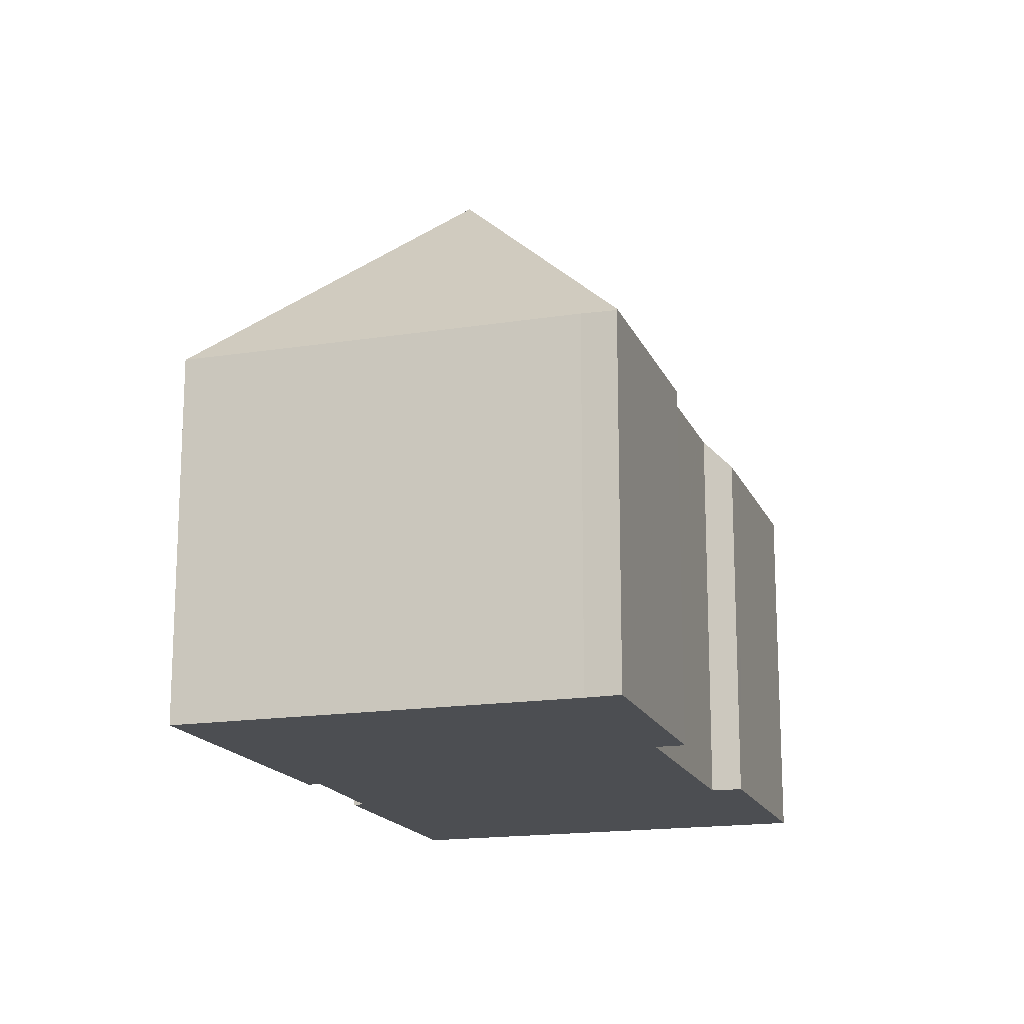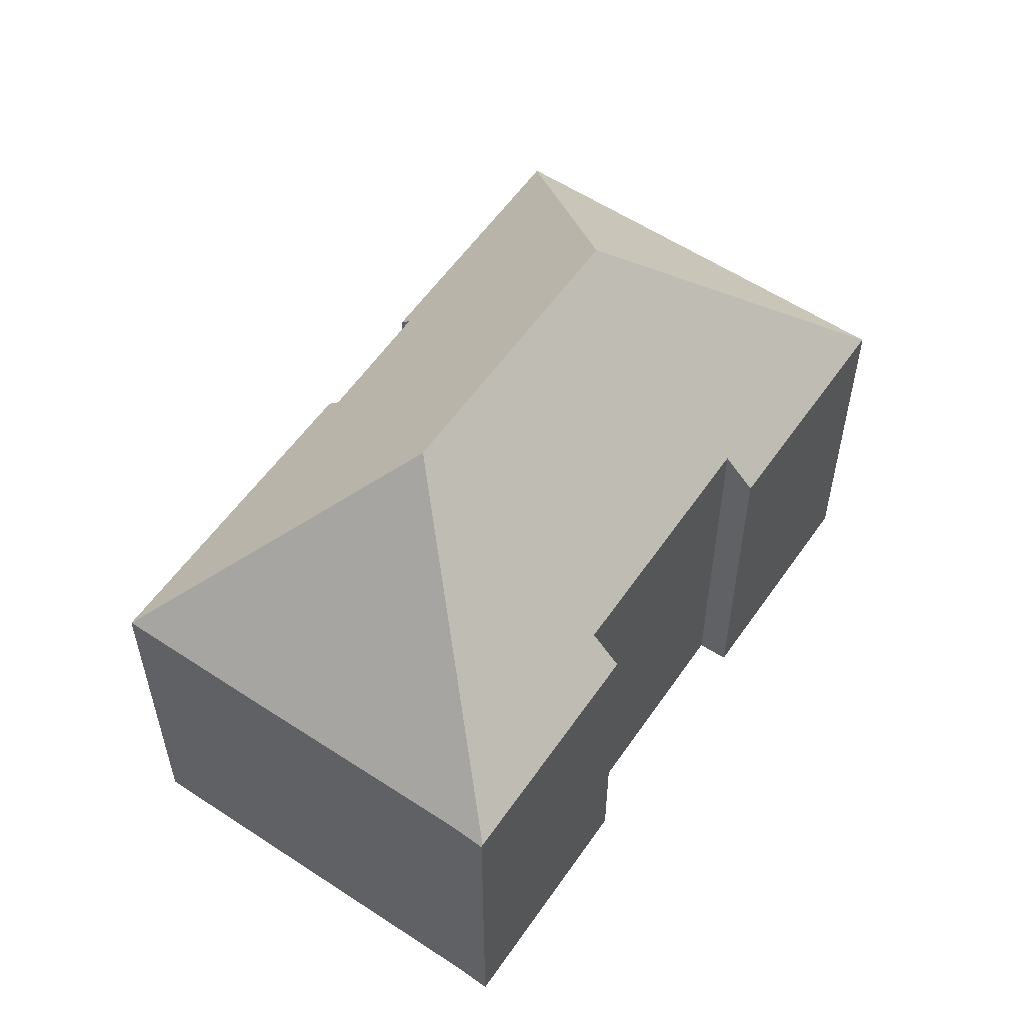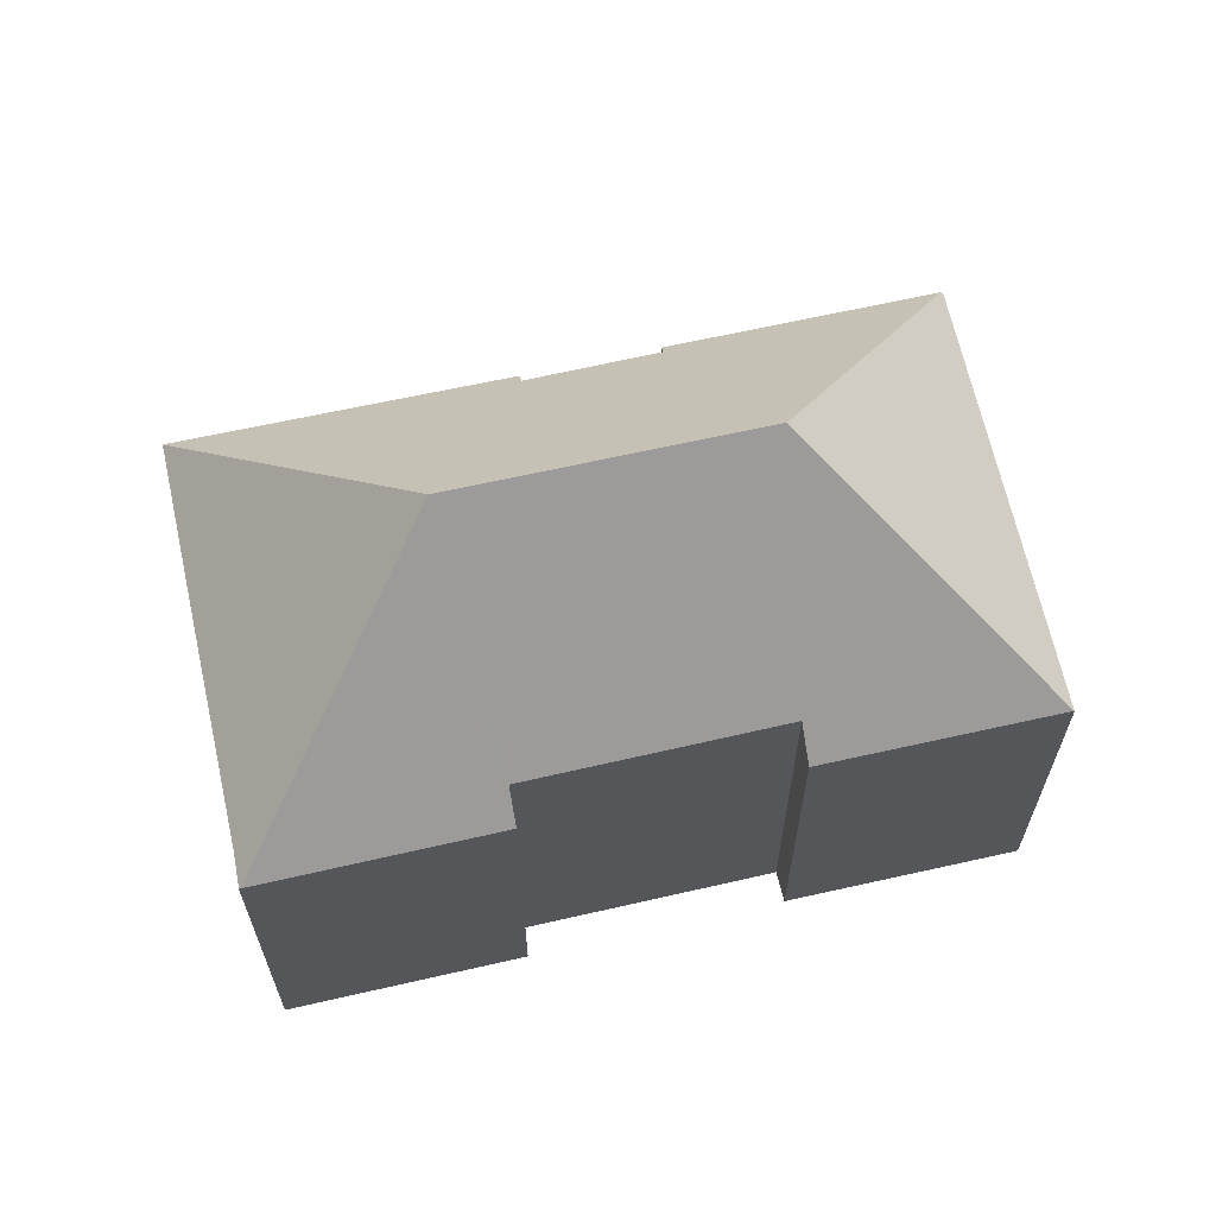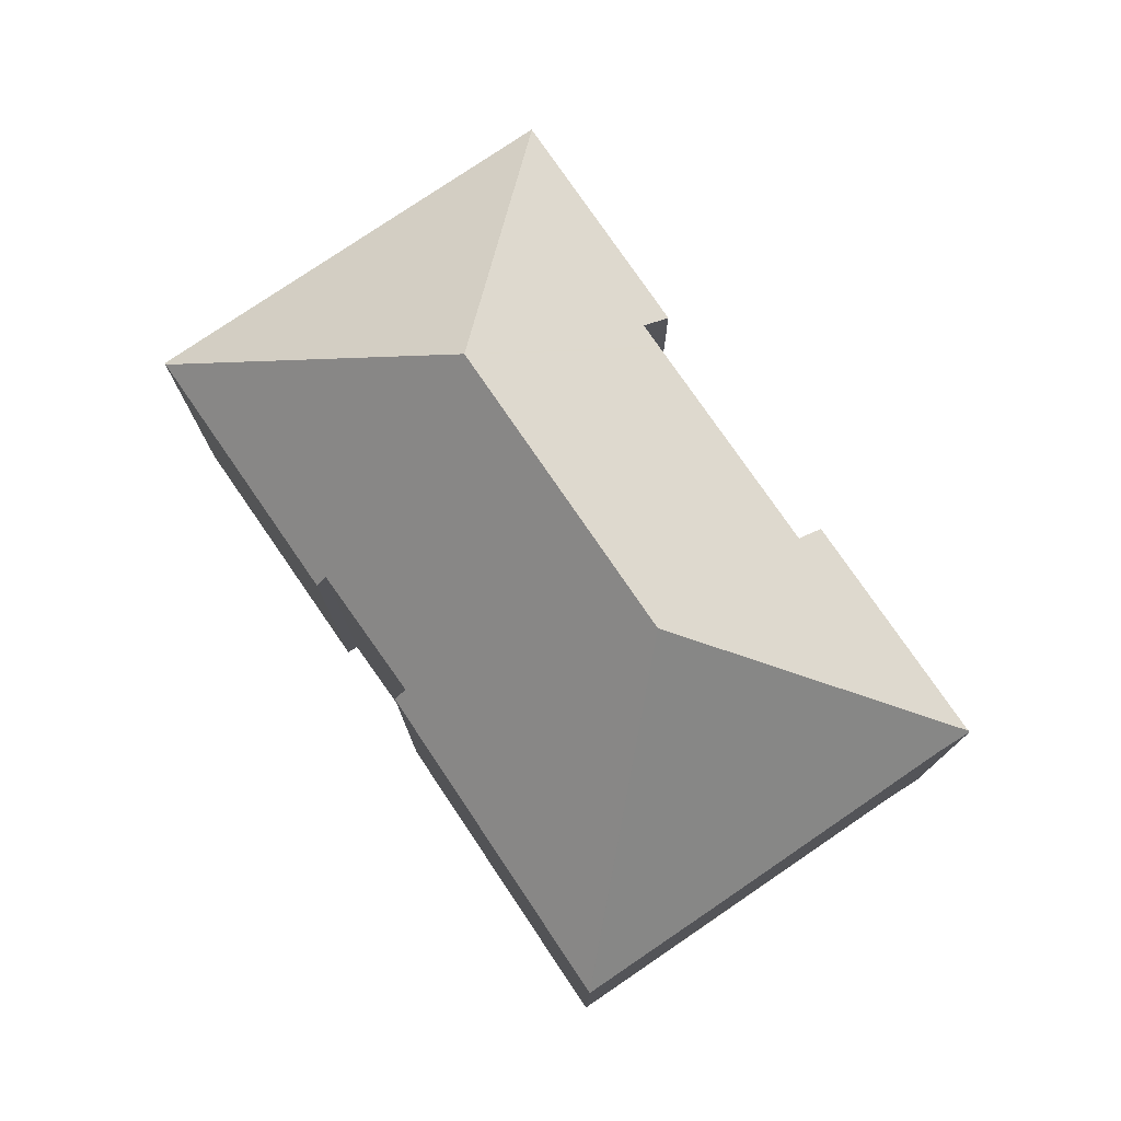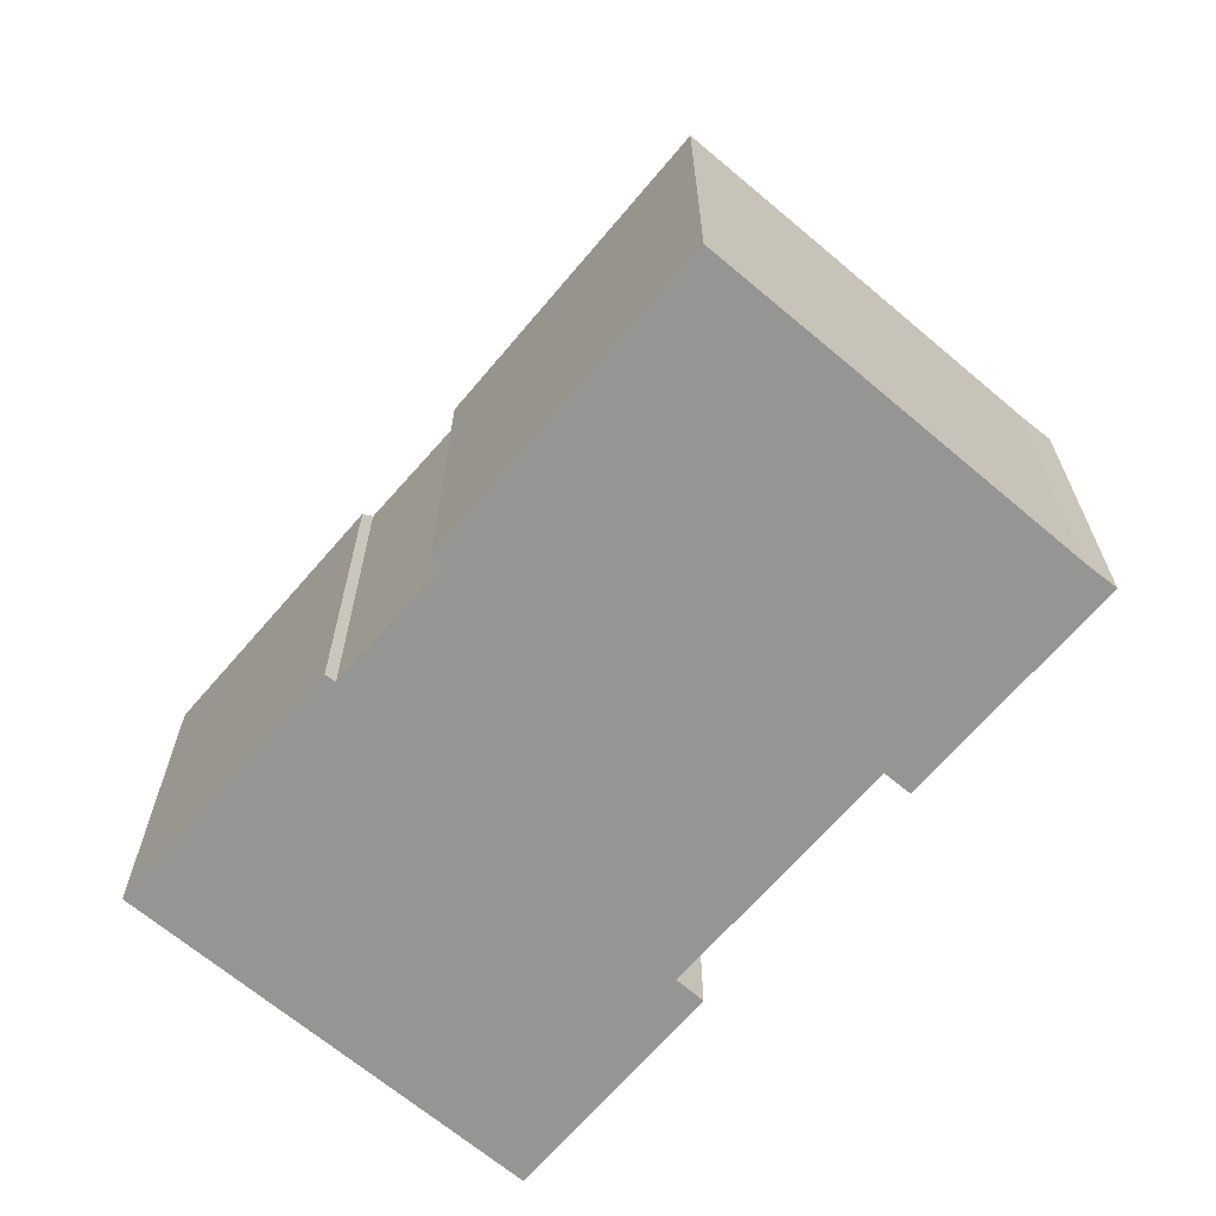
<metadata>
{"format":"obj","ext":"obj","renderer":"f3d","projection":"perspective","resolution":1024,"background":"white","views":[{"elev":-16.8,"azim":-39.3,"up":"+Y"},{"elev":57.0,"azim":-22.4,"up":"+Y"},{"elev":65.4,"azim":20.5,"up":"+Y"},{"elev":77.8,"azim":-91.2,"up":"+Y"},{"elev":-67.3,"azim":-97.3,"up":"+Y"}]}
</metadata>
<code>
v  31.7 18.73 -20.65
v  43.92 18.67 -1.972
v  31.81 18.6 -20.72
v  28.45 30.18 -5.199
v  43.9 18.7 -1.955
v  0 18.64 1.141e-15
v  14.73 19.51 -8.642
v  14.38 18.82 -9.205
v  15.52 30.18 3.272
v  20.15 18.79 -13.02
v  20.44 19.38 -12.52
v  0.01 18.66 0.015
v  12.26 18.68 18.8
v  11.26 18.66 17.3
v  12.18 18.59 18.85
v  6.257 18.64 9.64
v  4.36 18.64 6.733
v  21.7 20.27 10.75
v  25.93 20.3 7.958
v  28.45 20.32 6.286
v  31.5 20.34 4.263
v  31.65 20.34 4.166
v  32.73 20.34 3.449
v  33.63 18.7 4.767
v  35.54 18.7 3.518
v  35.4 18.7 3.609
v  43.29 18.7 -1.557
v  12.32 18.68 18.76
v  12.71 18.68 18.5
v  12.76 18.68 18.47
v  12.82 18.68 18.43
v  22.52 18.73 12.02
v  12.18 -1.154e-15 18.85
v  12.26 -1.151e-15 18.8
v  22.52 -7.361e-16 12.02
v  12.82 -1.128e-15 18.43
v  12.32 -1.149e-15 18.76
v  12.76 -1.131e-15 18.47
v  12.71 -1.133e-15 18.5
v  21.7 -6.584e-16 10.75
v  32.73 -2.112e-16 3.449
v  28.45 -3.849e-16 6.286
v  25.93 -4.873e-16 7.958
v  31.65 -2.551e-16 4.166
v  31.5 -2.61e-16 4.263
v  33.63 -2.919e-16 4.767
v  43.9 1.197e-16 -1.955
v  43.92 1.207e-16 -1.972
v  35.54 -2.154e-16 3.518
v  35.4 -2.21e-16 3.609
v  43.29 9.534e-17 -1.557
v  31.81 1.269e-15 -20.72
v  14.73 5.292e-16 -8.642
v  14.38 5.636e-16 -9.205
v  20.44 7.669e-16 -12.52
v  20.15 7.973e-16 -13.02
v  11.26 -1.06e-15 17.3
v  0 0 0
v  0.01 -9.185e-19 0.015
v  6.257 -5.903e-16 9.64
v  4.36 -4.123e-16 6.733
v  31.7 1.265e-15 -20.65
g defaultobject
f 1 2 3
f 2 1 4
f 4 5 2
f 6 7 8
f 7 6 9
f 10 4 1
f 4 10 11
f 4 11 9
f 9 11 7
f 9 6 12
f 13 14 15
f 14 13 9
f 14 9 16
f 16 9 17
f 17 9 12
f 9 18 4
f 19 4 18
f 20 4 19
f 21 4 20
f 22 4 21
f 23 4 22
f 5 4 23
f 24 5 23
f 25 5 24
f 26 25 24
f 27 5 25
f 13 28 9
f 29 9 28
f 30 9 29
f 31 9 30
f 32 9 31
f 18 9 32
f 15 28 13
f 28 15 29
f 29 15 30
f 30 15 31
f 31 15 32
f 32 15 33
f 32 33 34
f 32 34 35
f 35 34 36
f 36 34 37
f 36 37 38
f 38 37 39
f 40 19 18
f 19 40 20
f 20 40 21
f 21 40 22
f 22 40 23
f 23 40 41
f 41 40 42
f 42 40 43
f 41 42 44
f 44 42 45
f 46 26 24
f 26 46 25
f 25 46 27
f 27 46 5
f 5 46 2
f 2 46 47
f 2 47 48
f 47 46 49
f 49 46 50
f 47 49 51
f 32 40 18
f 40 32 35
f 48 3 2
f 3 48 52
f 53 8 7
f 8 53 54
f 41 24 23
f 24 41 46
f 10 55 11
f 55 10 56
f 57 15 14
f 15 57 33
f 6 17 12
f 17 6 58
f 17 58 16
f 16 58 14
f 14 58 59
f 14 59 57
f 57 59 60
f 60 59 61
f 3 10 1
f 10 3 56
f 56 3 52
f 56 52 62
f 11 53 7
f 53 11 55
f 54 6 8
f 6 54 58
f 54 59 58
f 59 54 61
f 61 54 53
f 61 53 55
f 61 55 60
f 62 55 56
f 55 62 60
f 60 62 57
f 57 62 52
f 57 52 41
f 41 52 48
f 57 41 45
f 57 45 43
f 57 43 40
f 57 40 33
f 33 40 34
f 34 40 37
f 37 40 39
f 39 40 38
f 38 40 36
f 43 45 42
f 41 48 47
f 41 47 46
f 46 47 49
f 46 49 50
f 49 47 51
f 35 36 40

</code>
